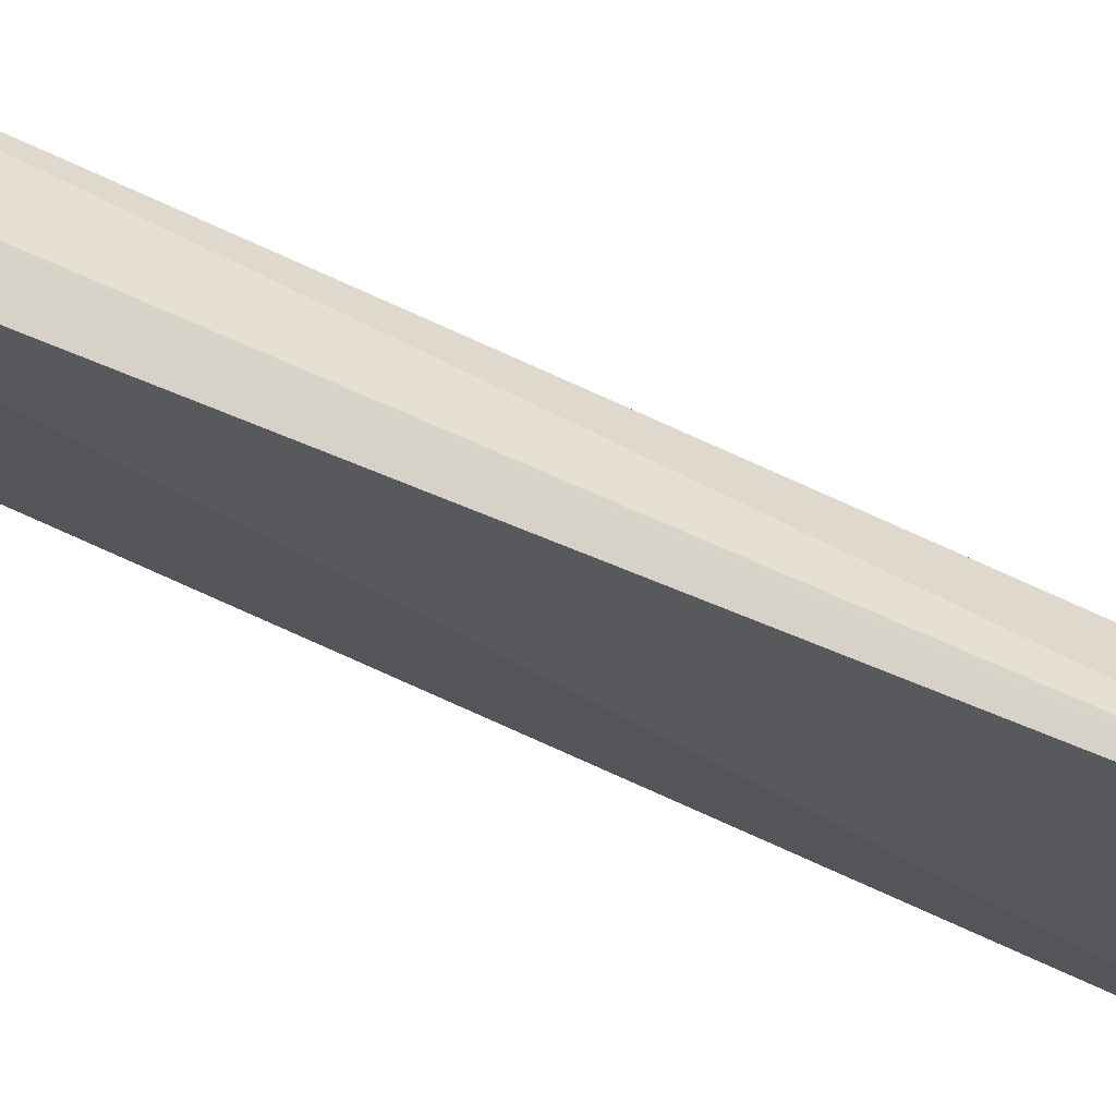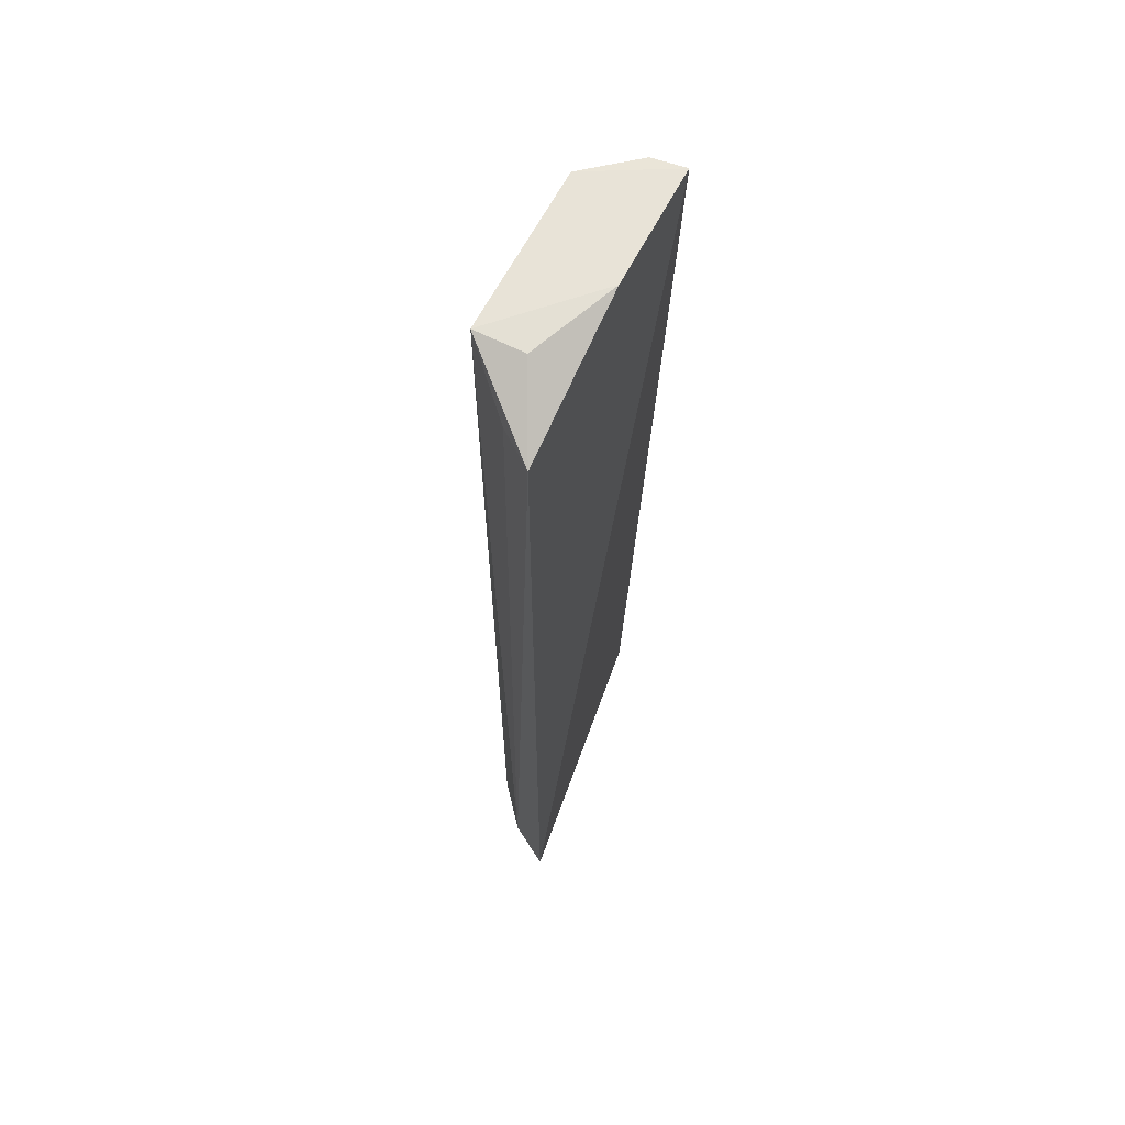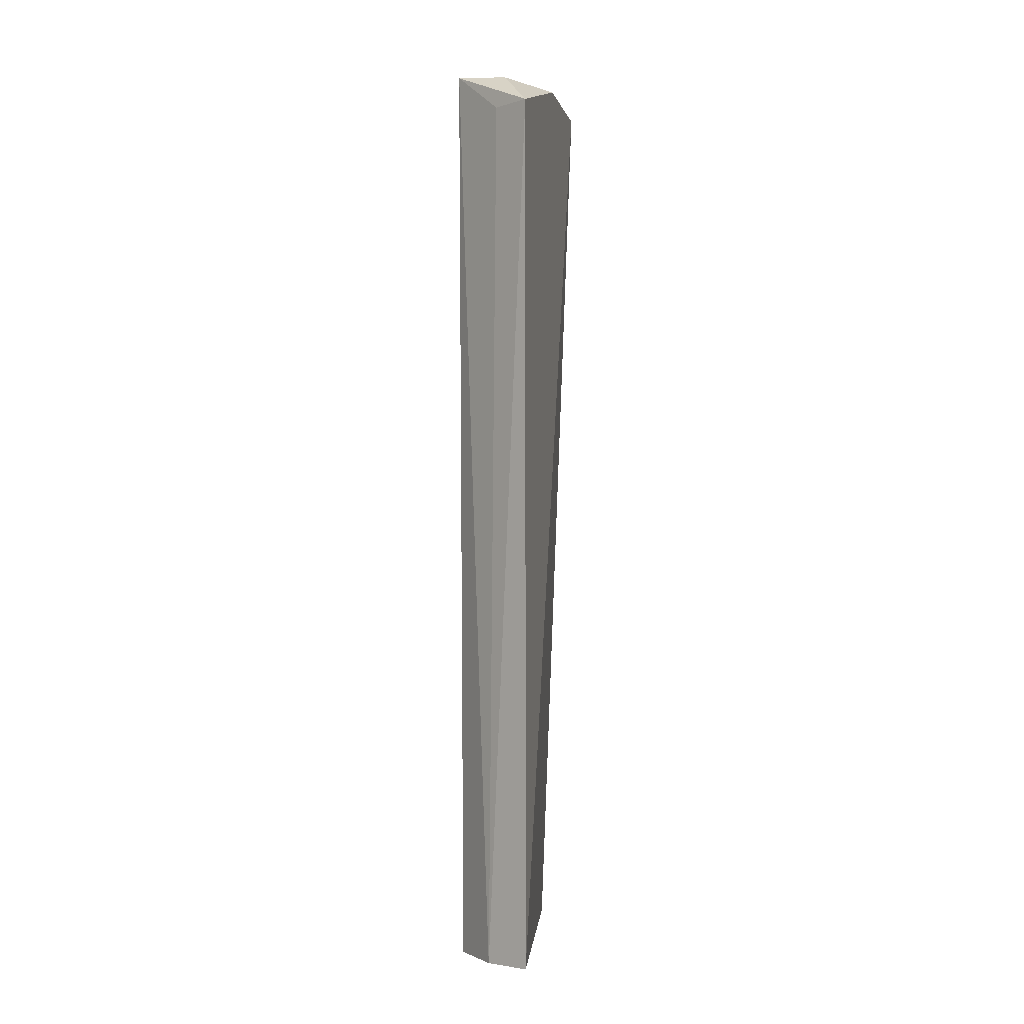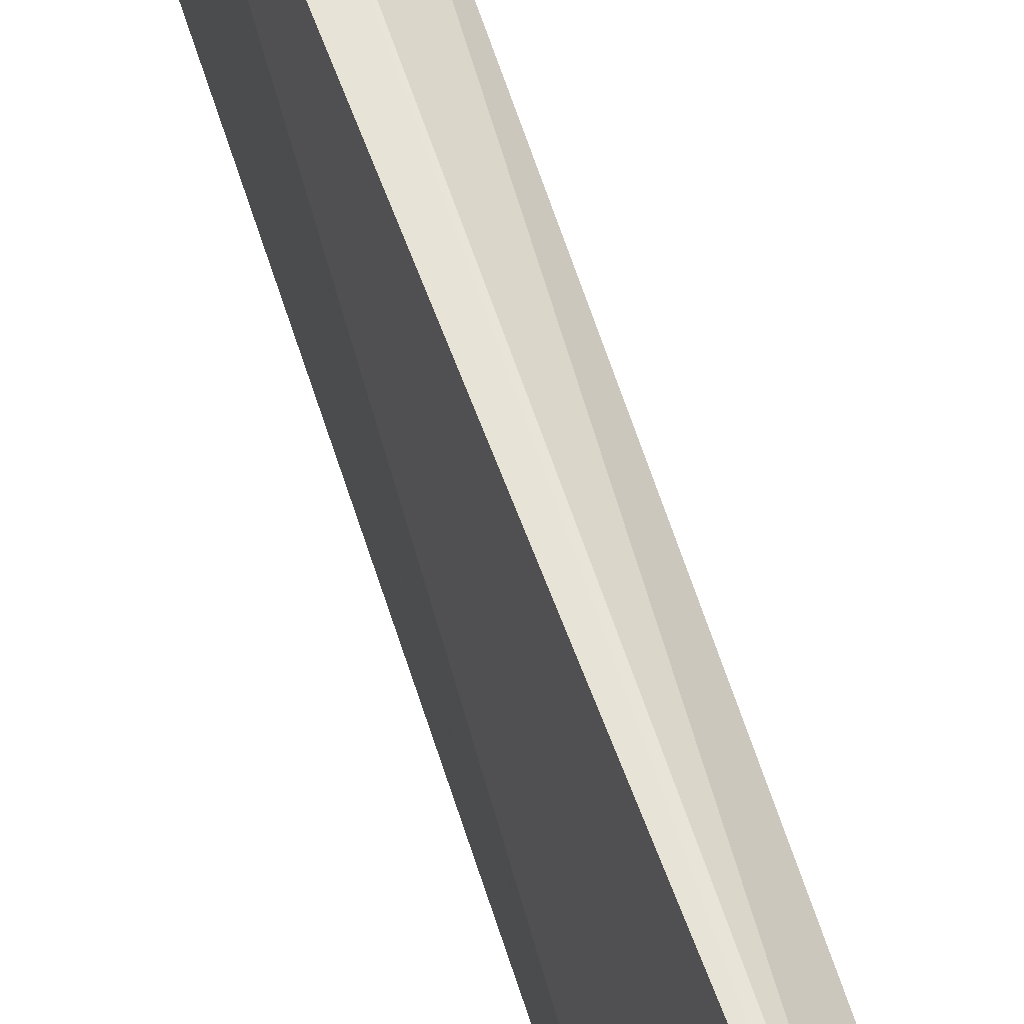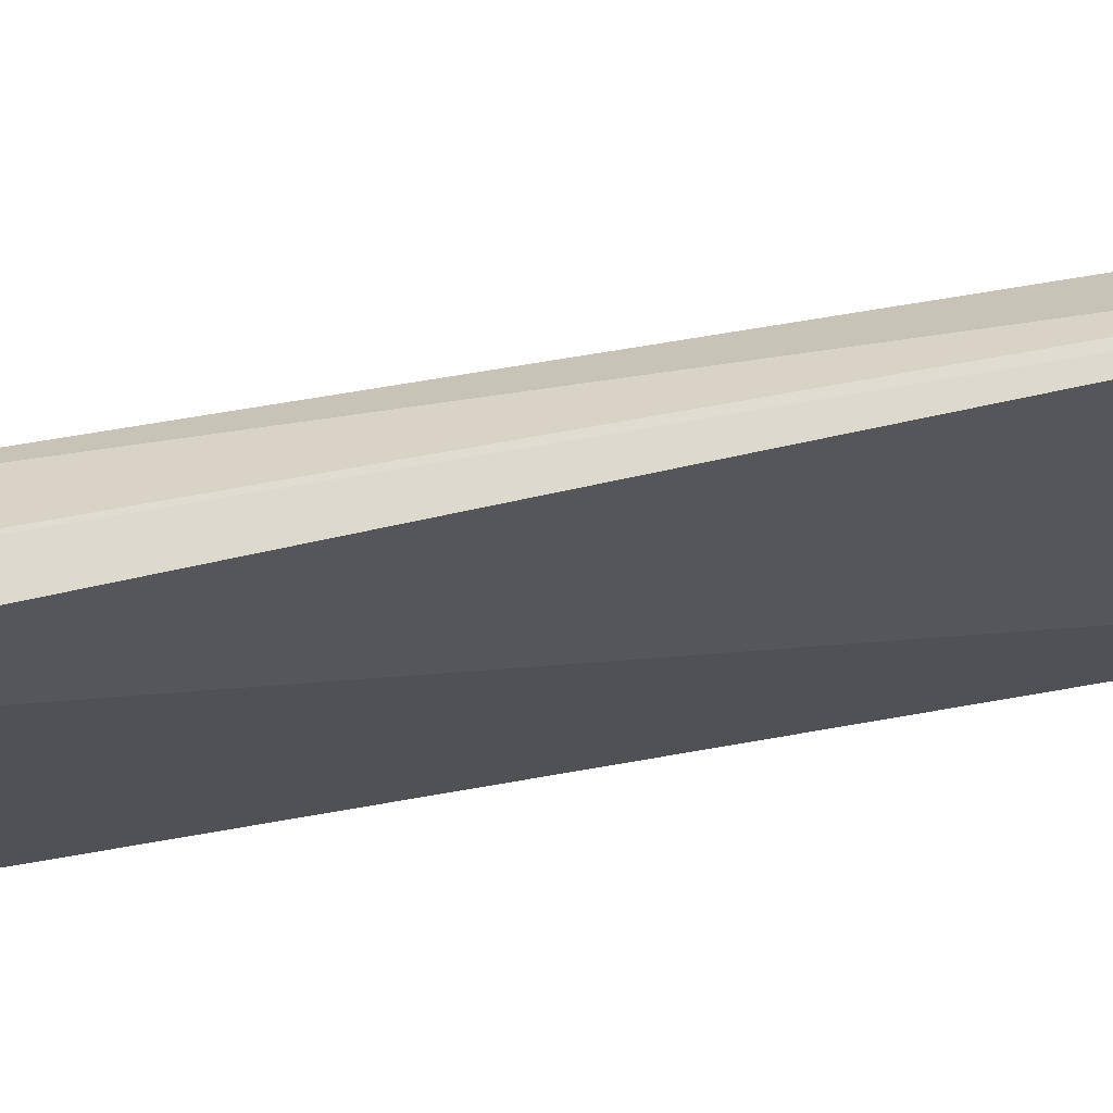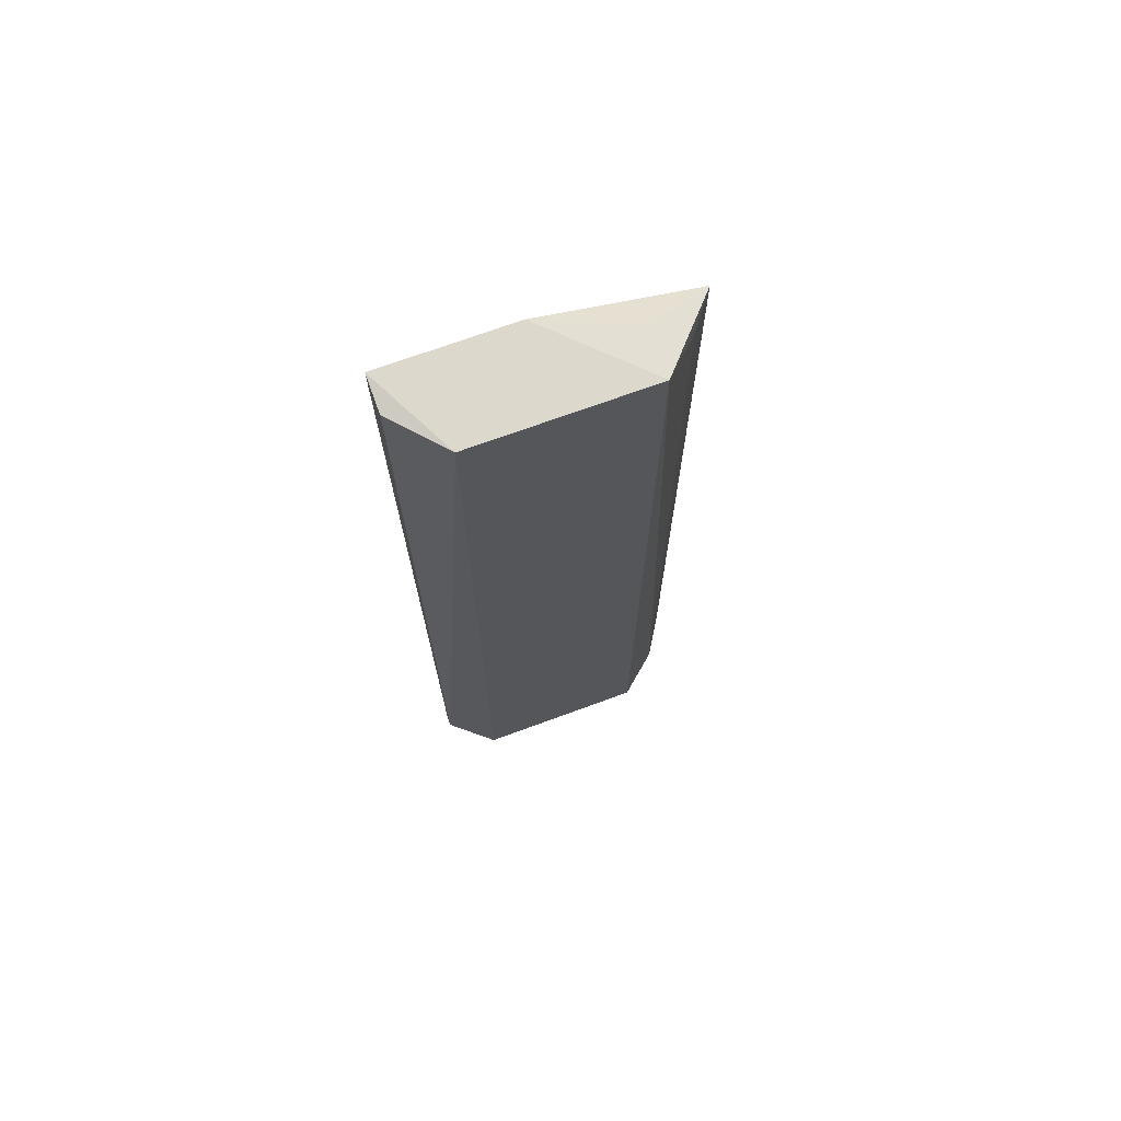
<metadata>
{"format":"obj","ext":"obj","renderer":"f3d","projection":"perspective","resolution":1024,"background":"white","views":[{"elev":77.6,"azim":-65.9,"up":"+Z"},{"elev":61.3,"azim":-153.4,"up":"+Y"},{"elev":-1.5,"azim":-168.7,"up":"+Y"},{"elev":61.8,"azim":-17.7,"up":"+Z"},{"elev":71.4,"azim":-99.9,"up":"+Z"},{"elev":70.7,"azim":69.8,"up":"+Y"}]}
</metadata>
<code>
v -0.6201 0.1825 0.4953
v -0.5955 -0.33 0.4712
v -0.5926 0.1834 0.3745
v -0.64 0.1583 0.3351
v -0.62 -0.3291 0.4955
v -0.6158 -0.33 0.3504
v -0.64 0.1853 0.4228
v -0.5926 0.1834 0.4712
v -0.5955 -0.33 0.3745
v -0.6201 0.1583 0.3504
v -0.64 -0.329 0.3354
v -0.6158 -0.33 0.4953
v -0.6201 0.1825 0.3745
v -0.64 0.1853 0.4953
f 8 2 3
f 8 3 7
f 9 6 3
f 9 3 2
f 9 2 6
f 10 6 4
f 10 4 3
f 10 3 6
f 11 4 6
f 11 7 4
f 12 6 2
f 12 11 6
f 12 5 11
f 12 2 8
f 12 8 1
f 12 1 5
f 13 7 3
f 13 3 4
f 13 4 7
f 14 5 1
f 14 8 7
f 14 1 8
f 14 11 5
f 14 7 11

</code>
